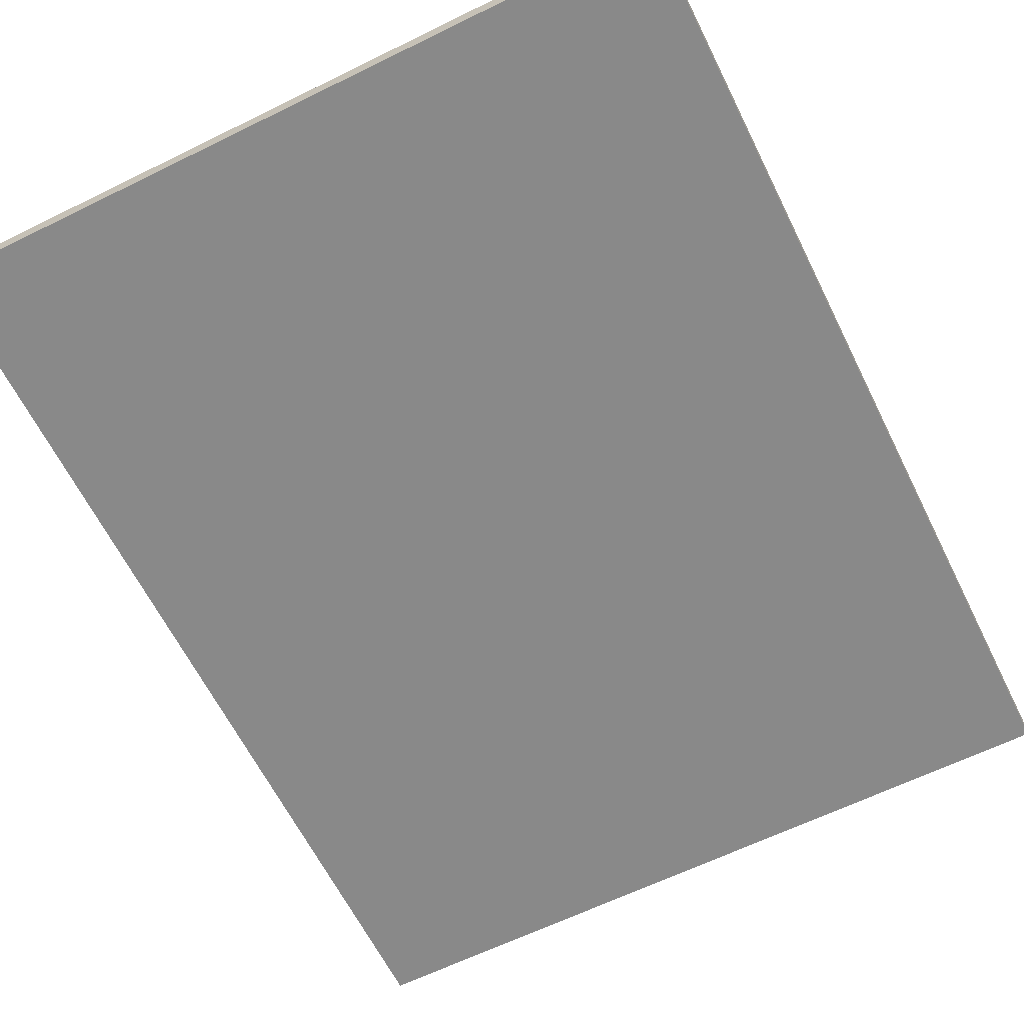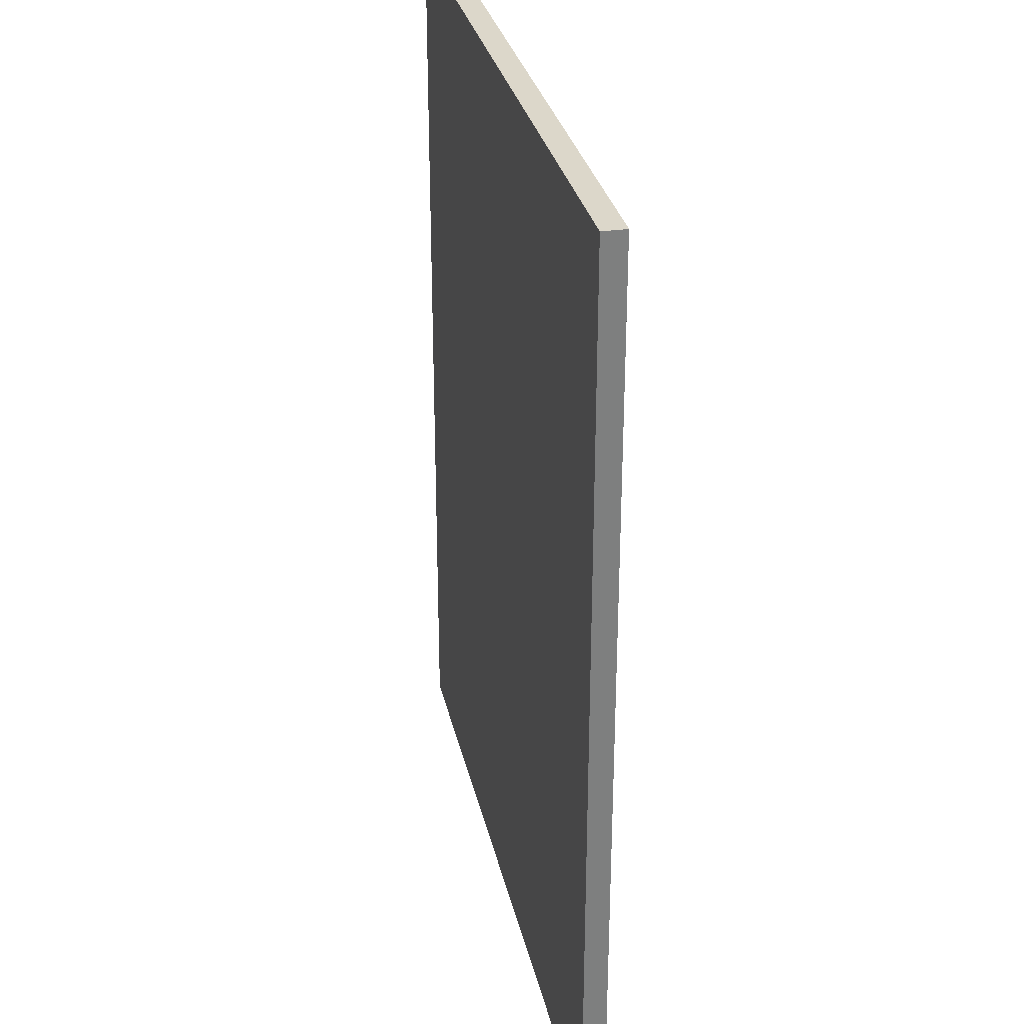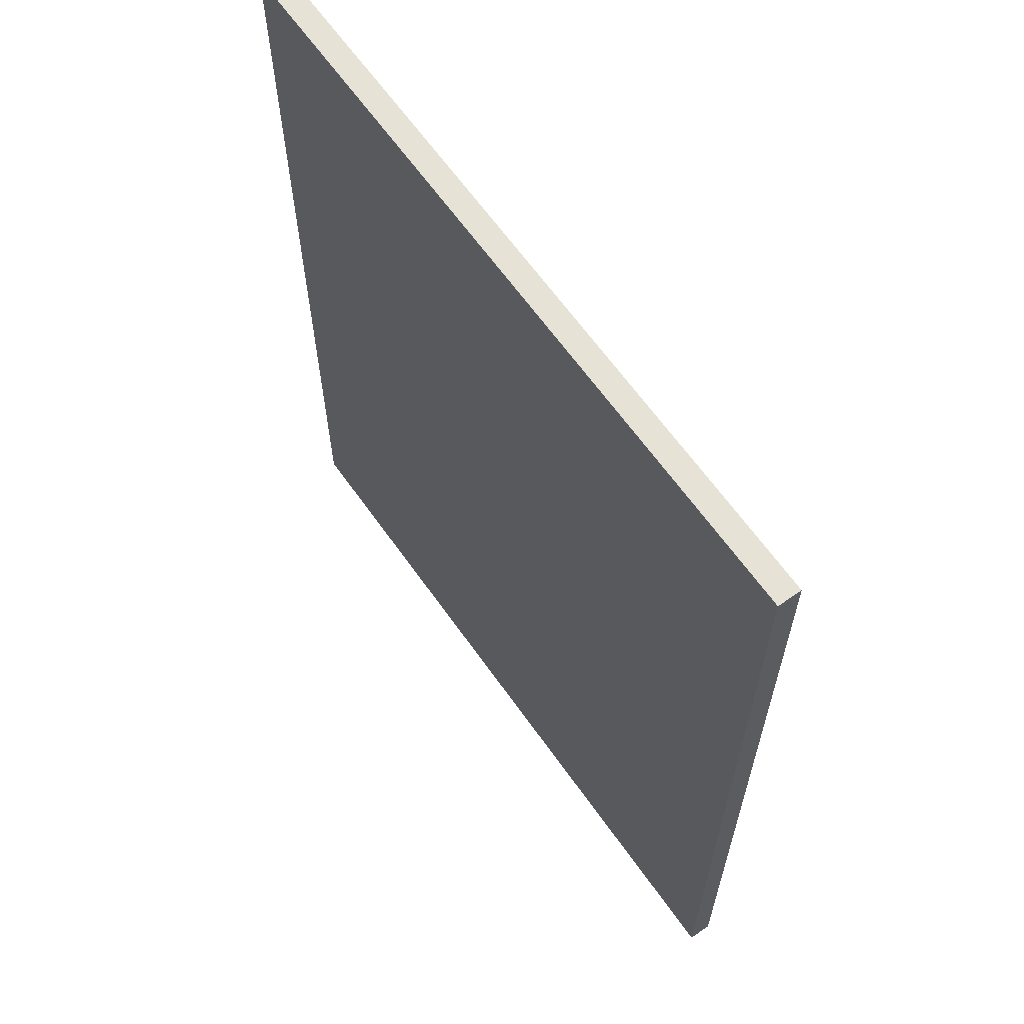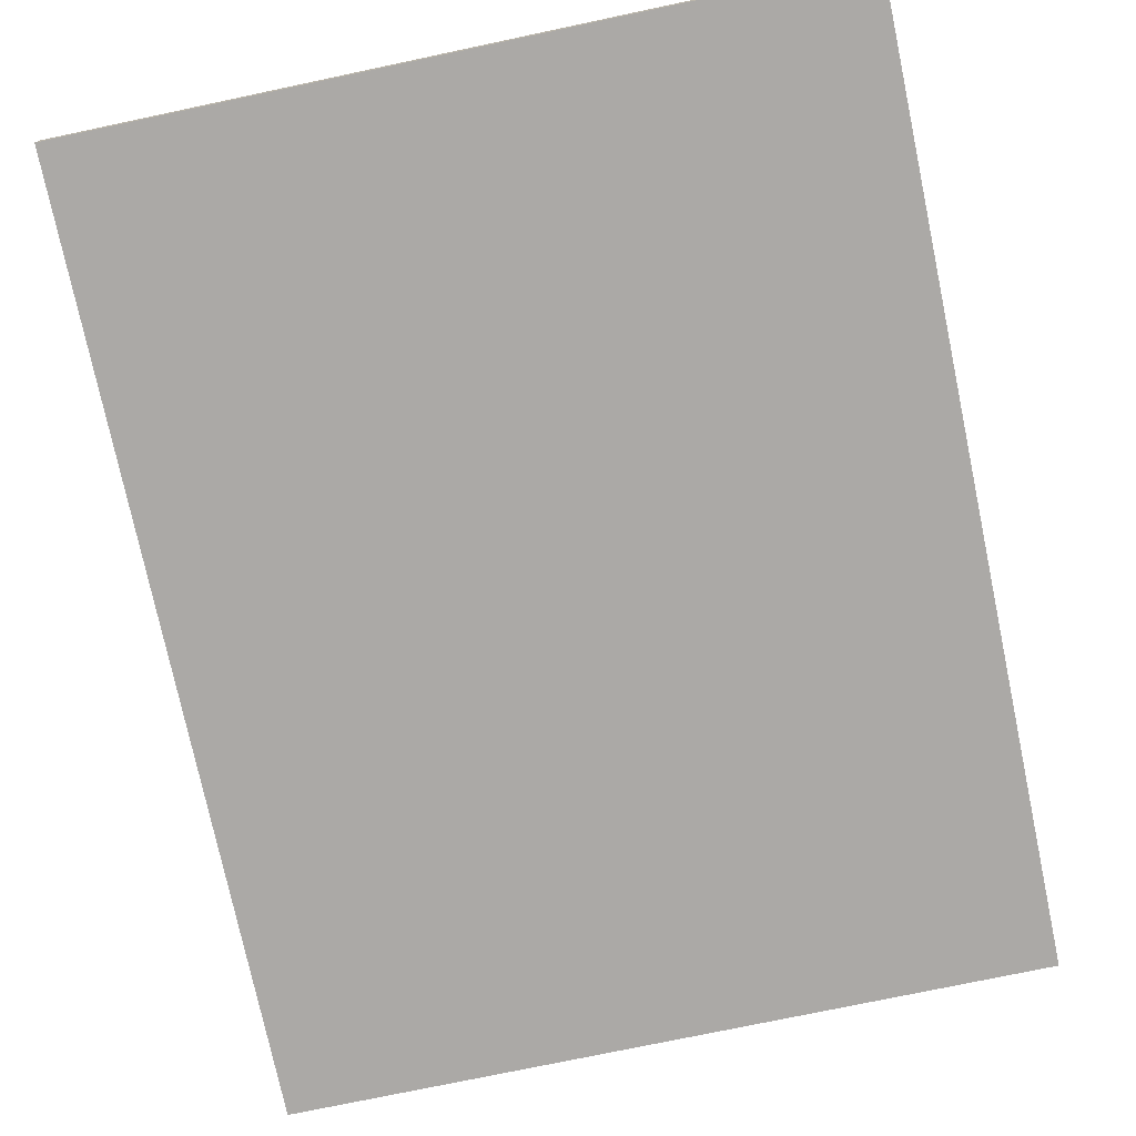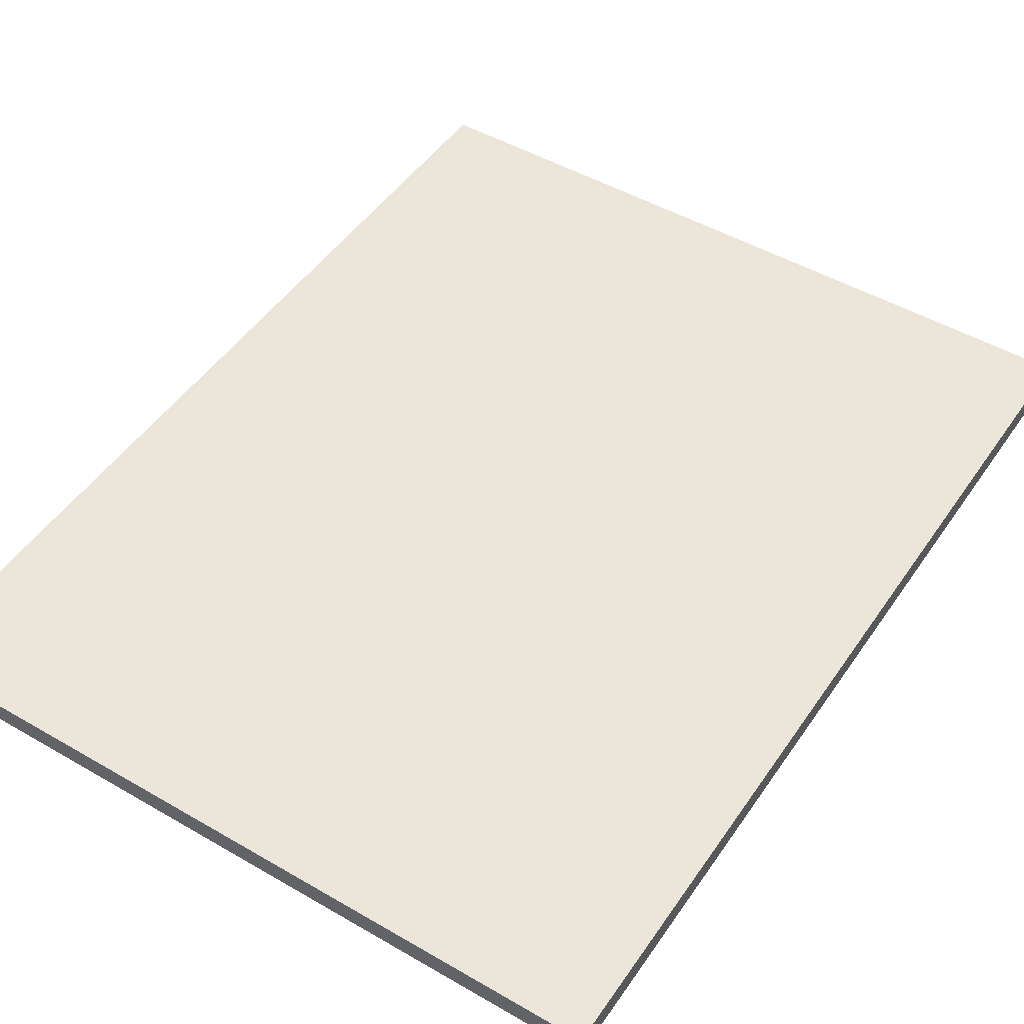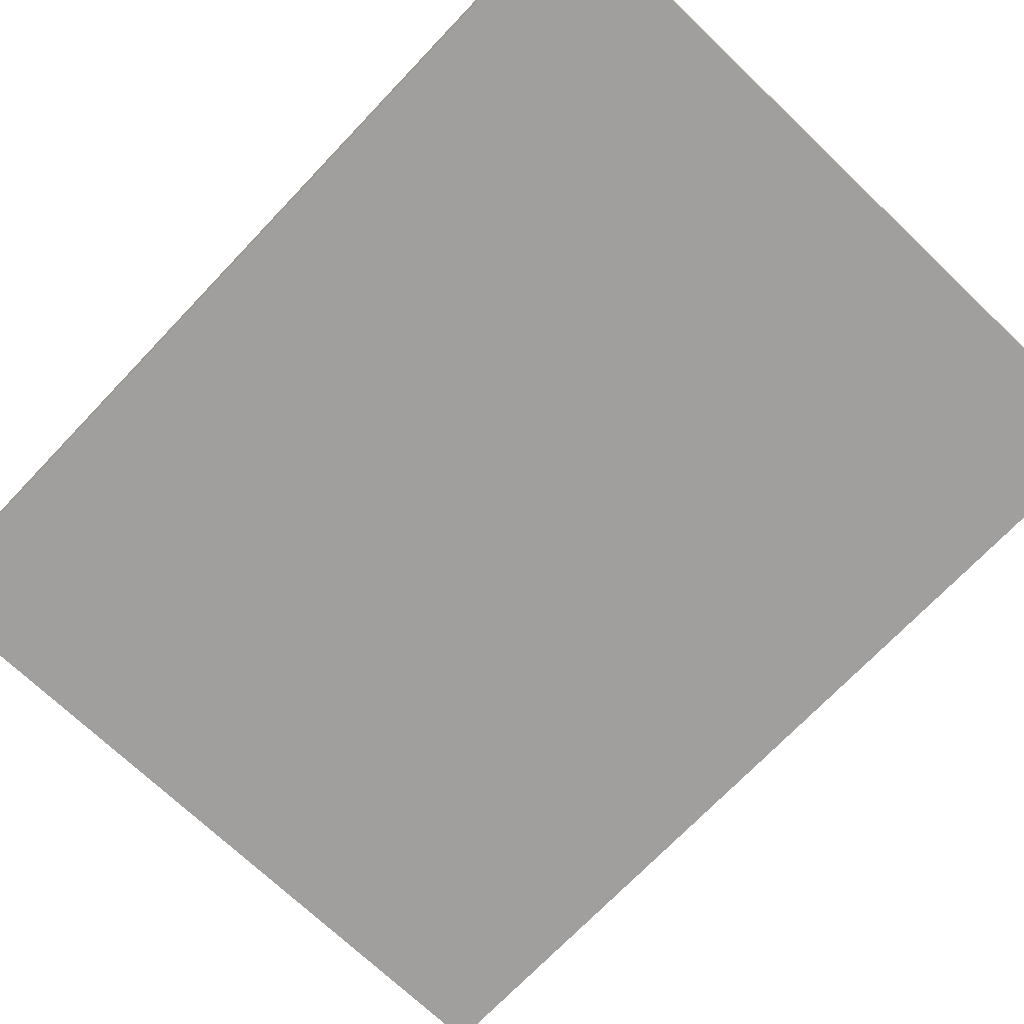
<metadata>
{"format":"obj","ext":"obj","renderer":"f3d","projection":"perspective","resolution":1024,"background":"white","views":[{"elev":-63.2,"azim":26.4,"up":"+Z"},{"elev":30.7,"azim":-102.3,"up":"+Y"},{"elev":63.9,"azim":-125.2,"up":"+Y"},{"elev":-75.5,"azim":-168.1,"up":"+Z"},{"elev":48.5,"azim":-147.1,"up":"+Z"},{"elev":-71.5,"azim":-43.6,"up":"+Z"}]}
</metadata>
<code>
o dp2r1/dp2r/mesh21/mesh21-geometry#mesh21-geometry
v -0.5658 0.7617 0.2781
v -0.5658 0.06377 0.2781
v -0.01246 0.7617 0.2781
v -0.5658 0.7617 0.2607
v -0.01246 0.06377 0.2781
v -0.5658 0.06377 0.2607
v -0.01246 0.06377 0.2607
v -0.01246 0.7617 0.2607
f 1 2 3
f 3 2 1
f 1 4 2
f 2 4 1
f 5 3 2
f 2 3 5
f 1 3 4
f 4 3 1
f 6 2 4
f 4 2 6
f 5 7 3
f 3 7 5
f 2 6 5
f 5 6 2
f 8 4 3
f 3 4 8
f 7 4 6
f 7 5 6
f 6 5 7
f 8 3 7
f 7 3 8
f 4 7 8
f 6 4 7
f 8 7 4

</code>
